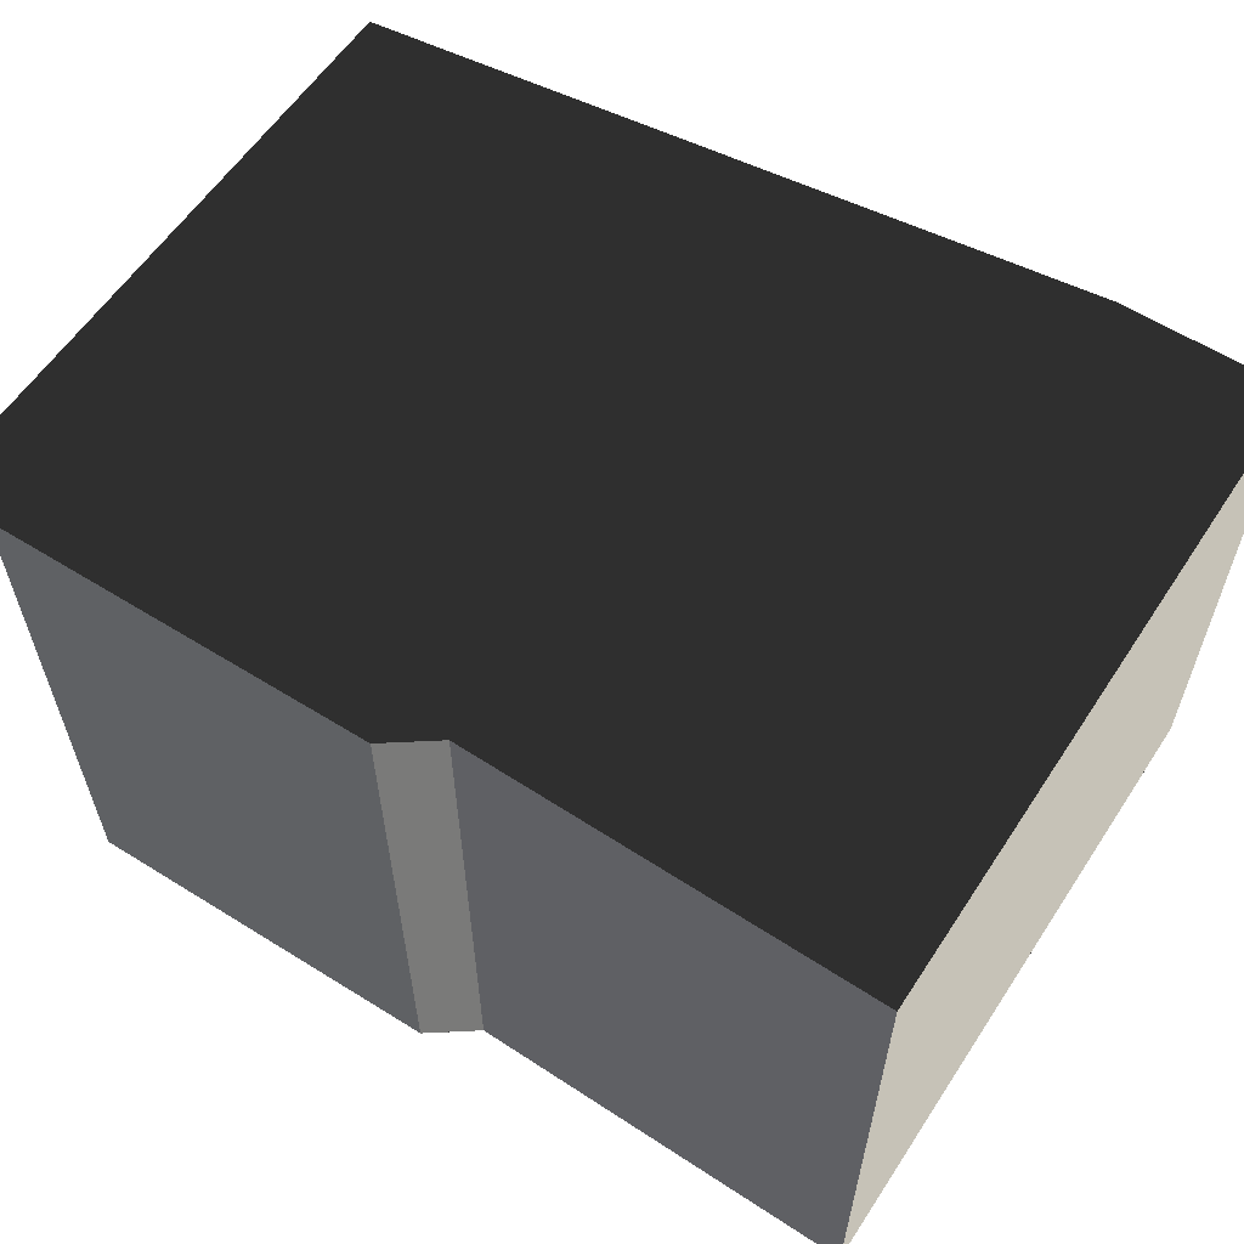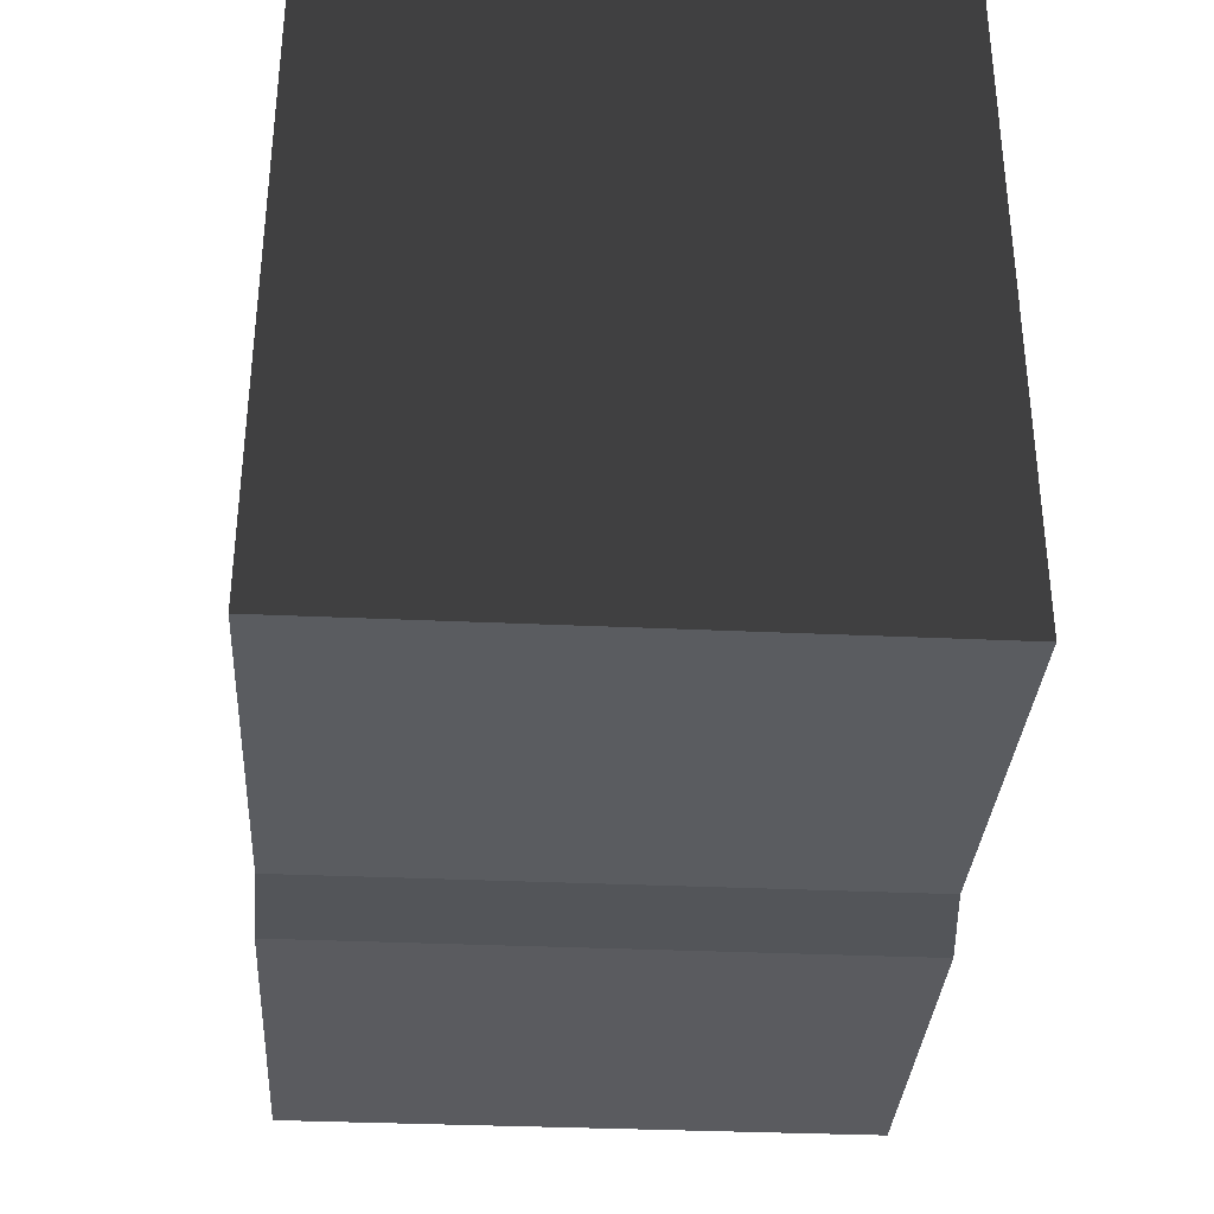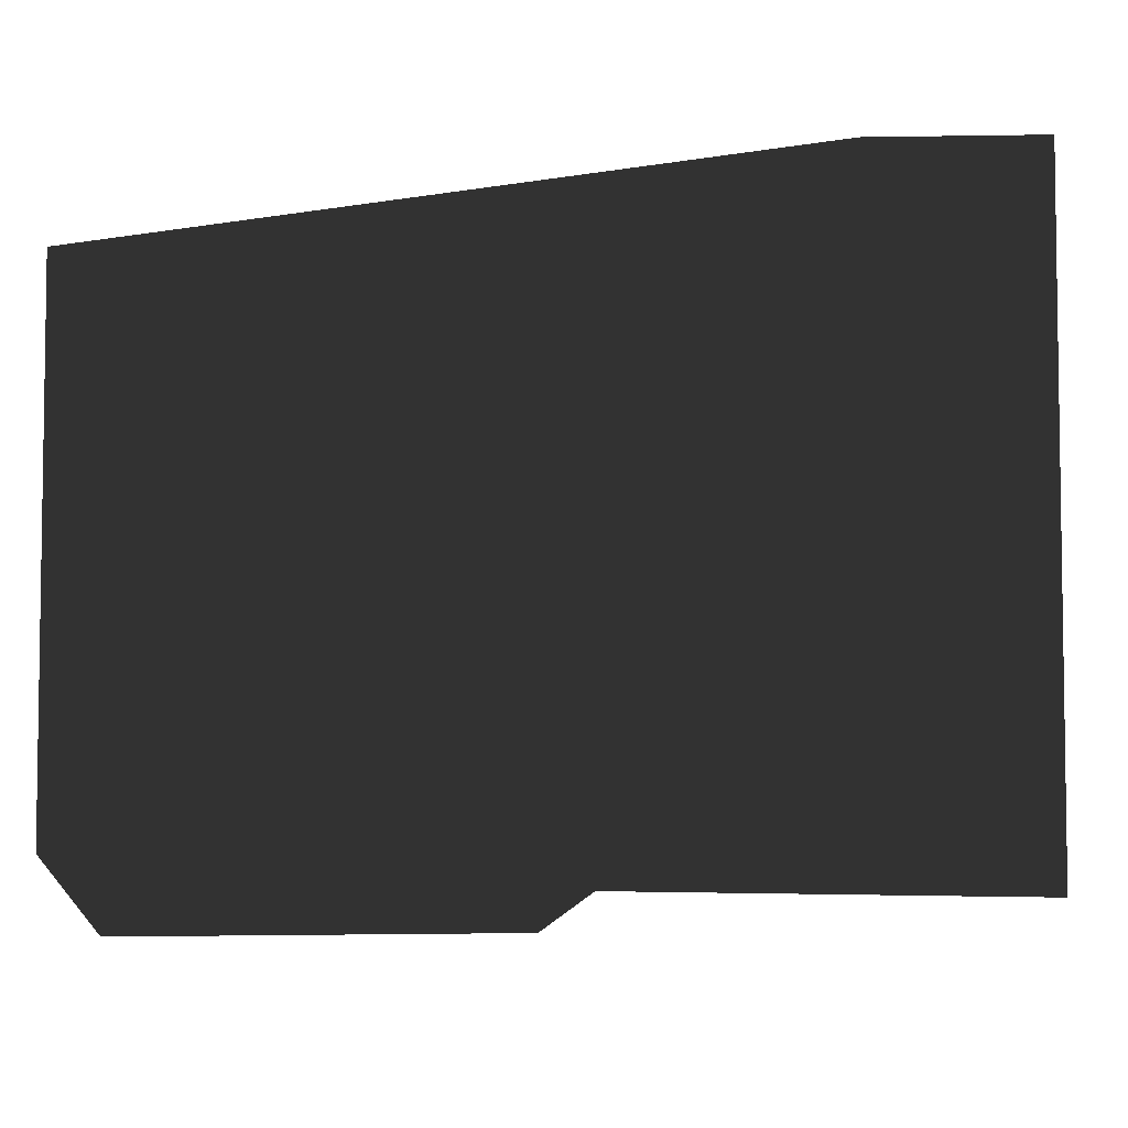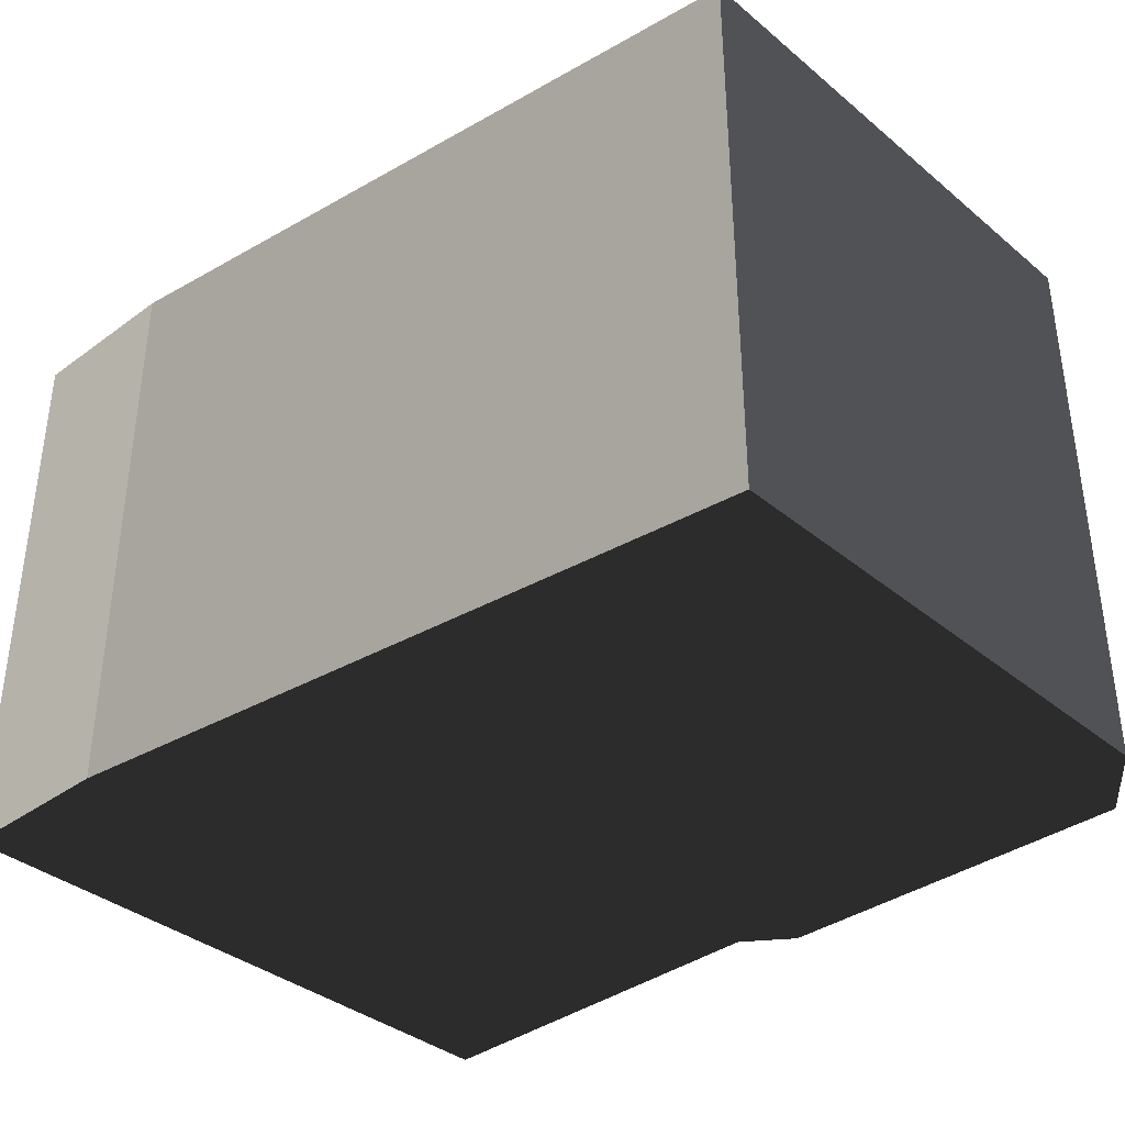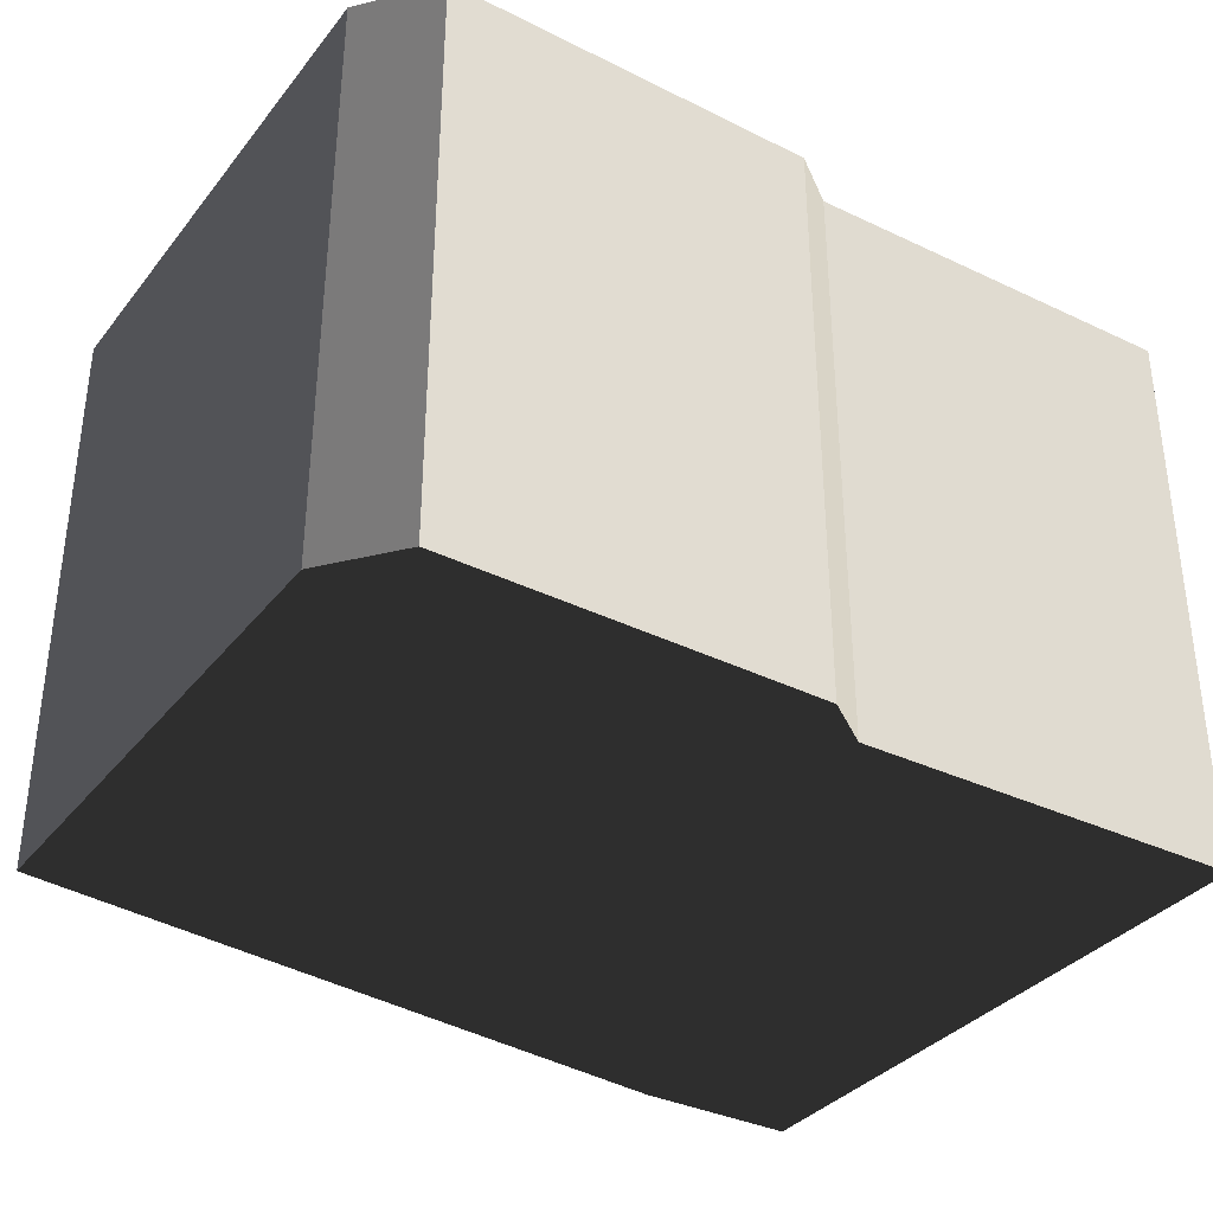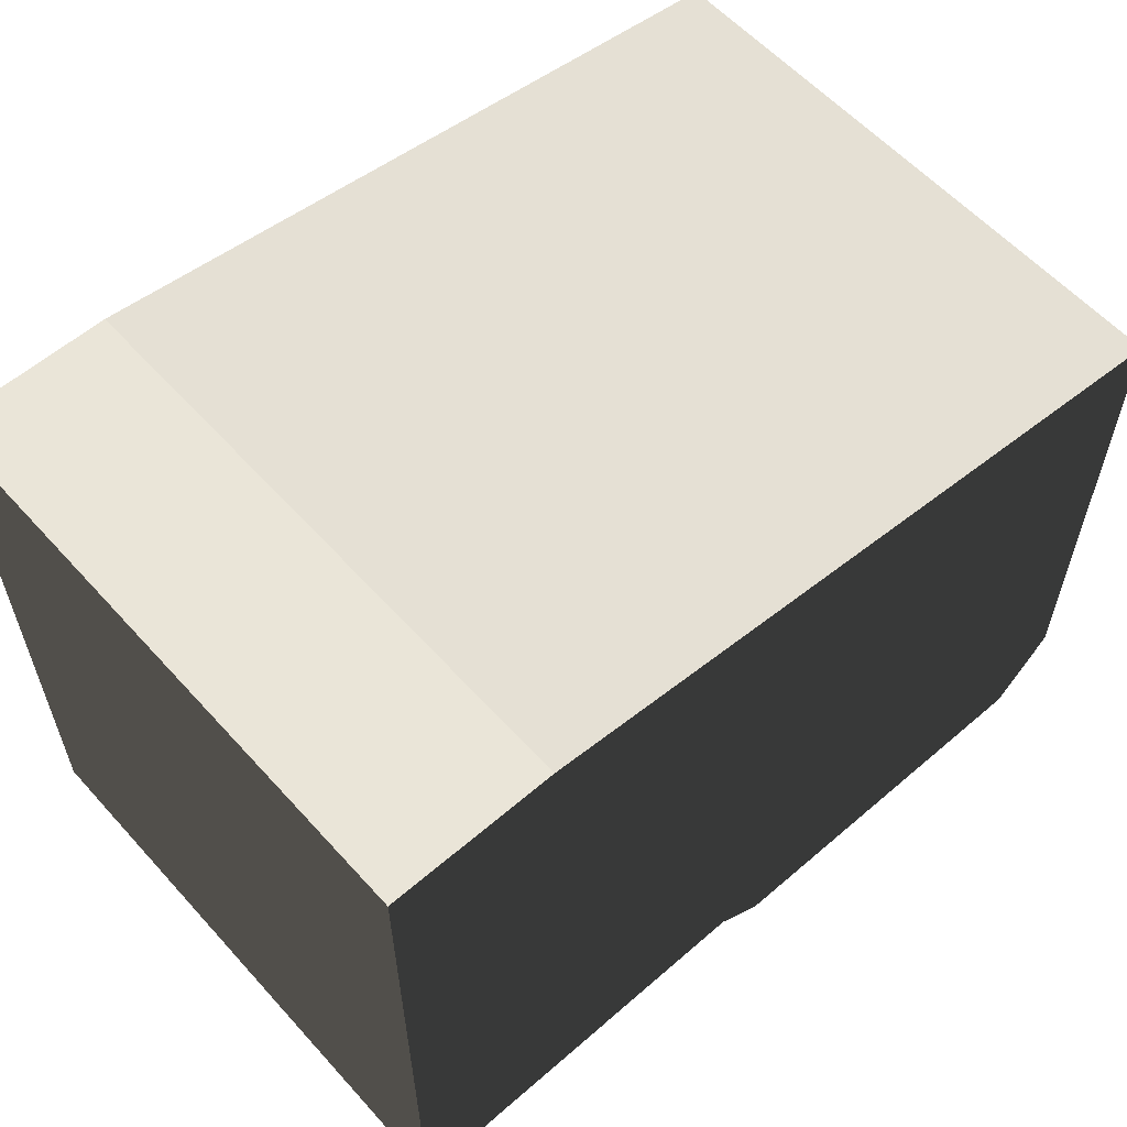
<metadata>
{"format":"obj","ext":"obj","renderer":"f3d","projection":"perspective","resolution":1024,"background":"white","views":[{"elev":59.5,"azim":33.2,"up":"+Z"},{"elev":-33.6,"azim":86.4,"up":"+Y"},{"elev":-5.0,"azim":3.0,"up":"+Y"},{"elev":-36.8,"azim":-136.7,"up":"+Z"},{"elev":-34.9,"azim":-32.9,"up":"+Z"},{"elev":58.7,"azim":138.3,"up":"+Y"}]}
</metadata>
<code>
v 0.1448 -0.1019 -0.194
v 0.1448 0.1135 1.304e-07
v 0.1448 0.1135 -0.194
v 0.1448 -0.1019 1.304e-07
v 0.01383 -0.1004 -0.194
v 0.1448 -0.1019 1.304e-07
v 0.1448 -0.1019 -0.194
v 0.01383 -0.1004 -3.015e-08
v -0.002183 -0.1121 -0.194
v 0.01383 -0.1004 -3.015e-08
v 0.01383 -0.1004 -0.194
v -0.002183 -0.1121 5.848e-09
v -0.1259 -0.1135 -0.194
v -0.002183 -0.1121 5.848e-09
v -0.002183 -0.1121 -0.194
v -0.1259 -0.1135 -5.085e-08
v -0.1448 -0.09024 -0.194
v -0.1259 -0.1135 -5.085e-08
v -0.1259 -0.1135 -0.194
v -0.1448 -0.09024 -1.175e-07
v -0.1448 0.08442 -0.194
v -0.1448 -0.09024 -1.175e-07
v -0.1448 -0.09024 -0.194
v -0.1448 0.08442 -1.175e-07
v 0.08951 0.1135 -0.194
v -0.1448 0.08442 -1.175e-07
v -0.1448 0.08442 -0.194
v 0.08951 0.1135 3.269e-08
v 0.1448 0.1135 -0.194
v 0.08951 0.1135 3.269e-08
v 0.08951 0.1135 -0.194
v 0.1448 0.1135 1.304e-07
v 0.1448 -0.1019 1.304e-07
v 0.08951 0.1135 3.269e-08
v 0.1448 0.1135 1.304e-07
v 0.01383 -0.1004 -3.015e-08
v -0.1448 0.08442 -1.175e-07
v -0.1448 -0.09024 -1.175e-07
v -0.002183 -0.1121 5.848e-09
v -0.1259 -0.1135 -5.085e-08
v 0.08951 0.1135 -0.194
v 0.1448 -0.1019 -0.194
v 0.1448 0.1135 -0.194
v 0.01383 -0.1004 -0.194
v -0.1448 0.08442 -0.194
v -0.1448 -0.09024 -0.194
v -0.002183 -0.1121 -0.194
v -0.1259 -0.1135 -0.194
g 挤压_1_14516_38
f 1 3 2
f 4 1 2
f 5 7 6
f 8 5 6
f 9 11 10
f 12 9 10
f 13 15 14
f 16 13 14
f 17 19 18
f 20 17 18
f 21 23 22
f 24 21 22
f 25 27 26
f 28 25 26
f 29 31 30
f 32 29 30
f 33 35 34
f 36 33 34
f 34 37 36
f 37 38 36
f 39 36 38
f 40 39 38
f 41 43 42
f 44 41 42
f 45 41 44
f 46 45 44
f 44 47 46
f 47 48 46

</code>
